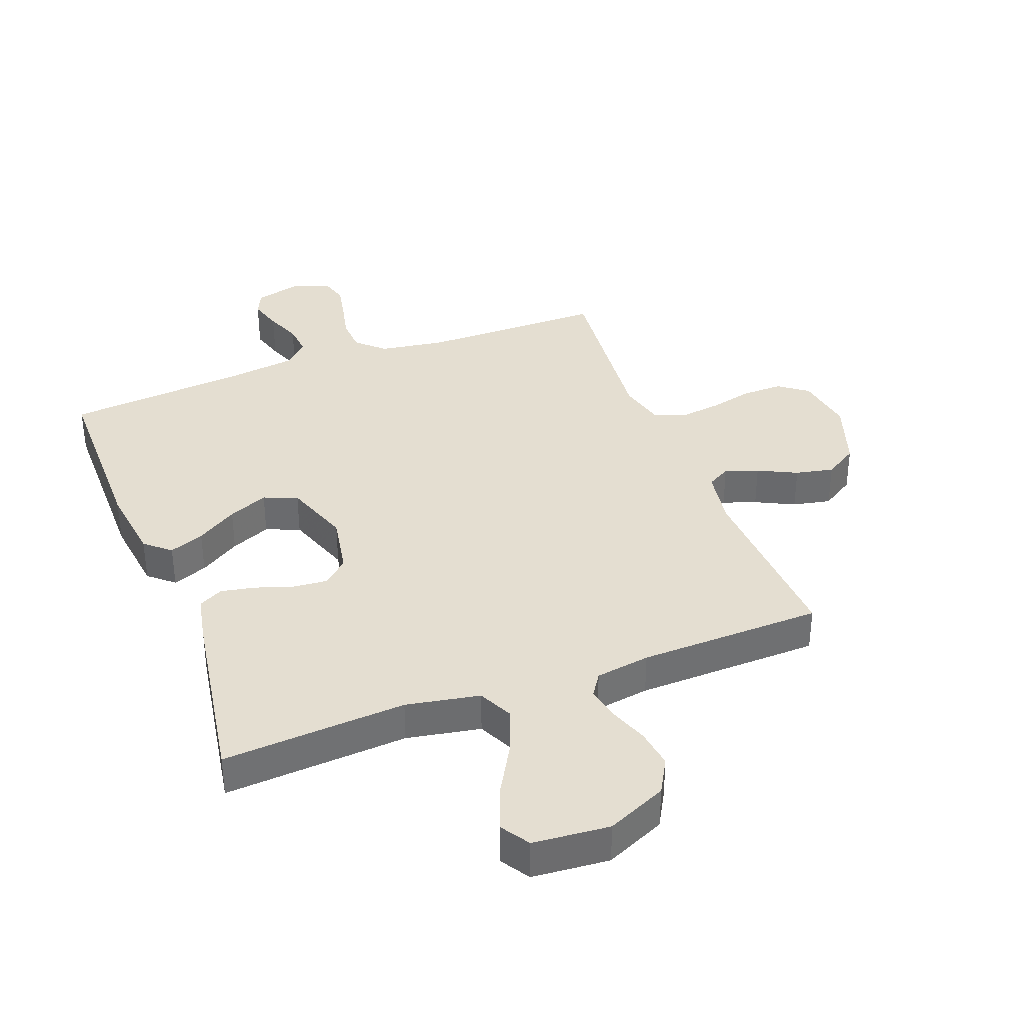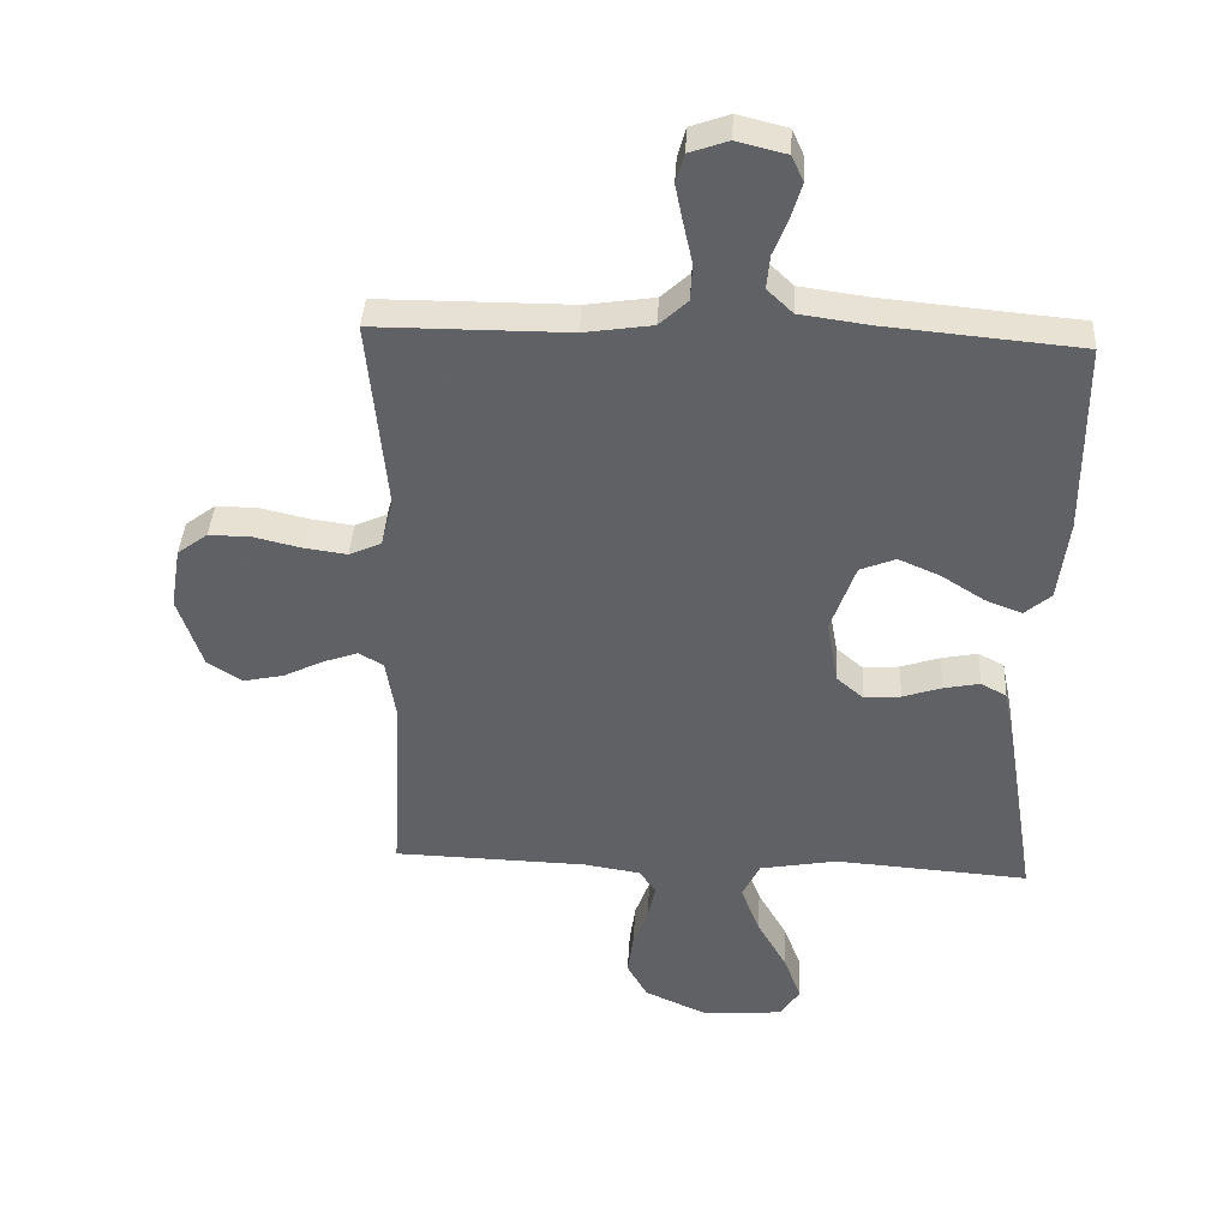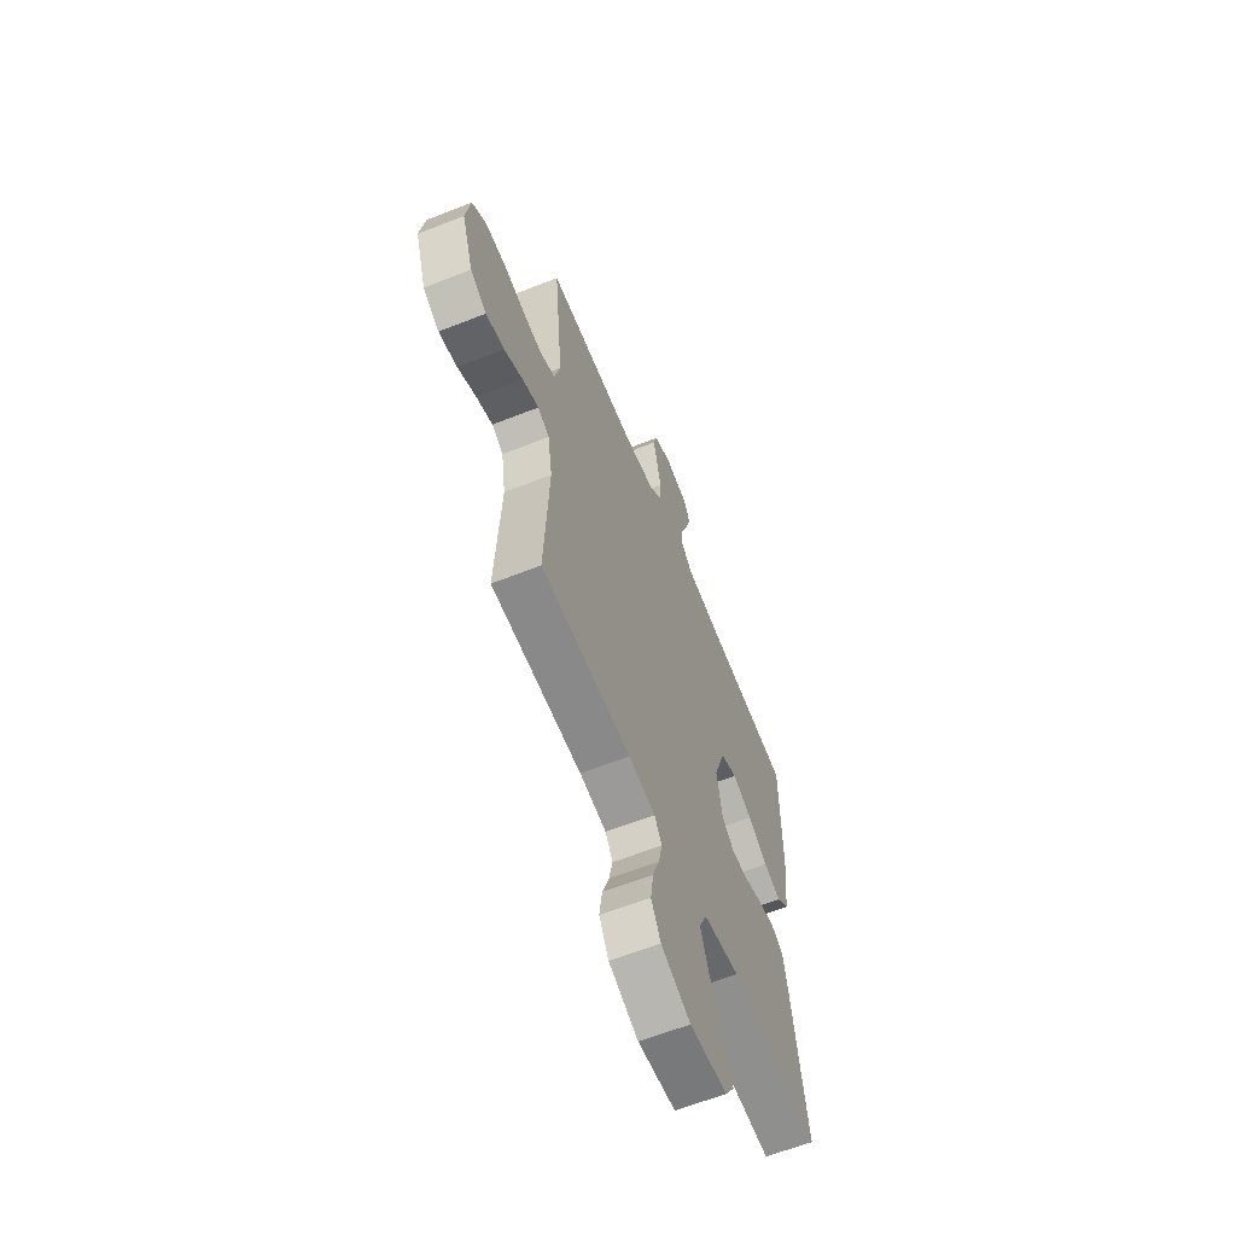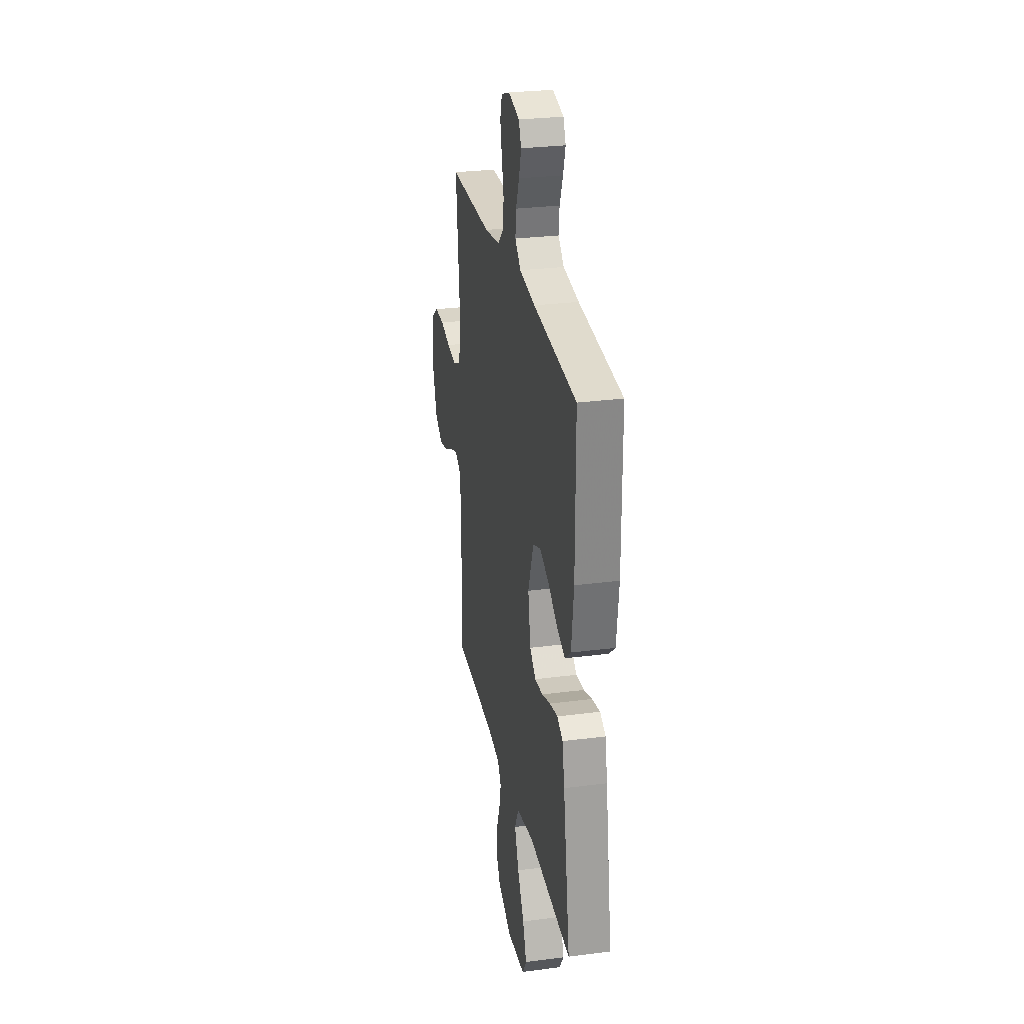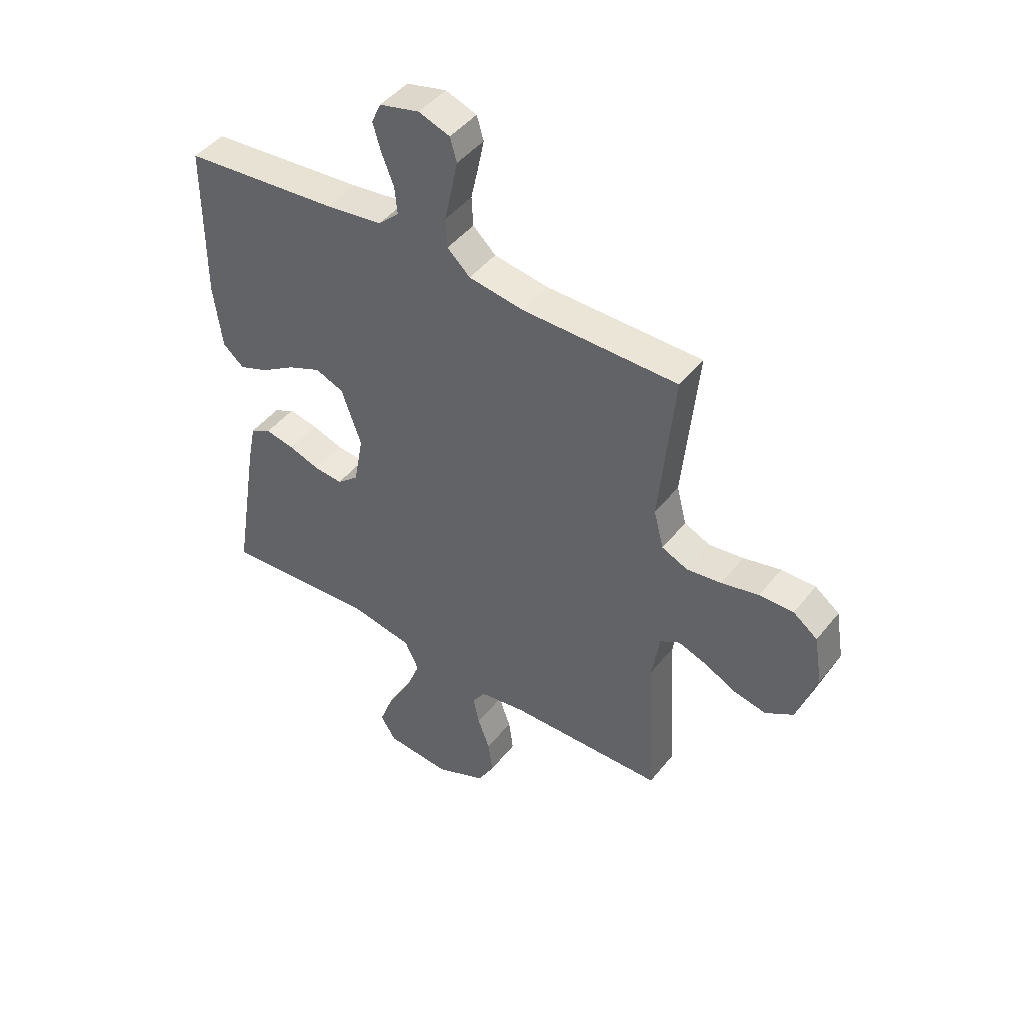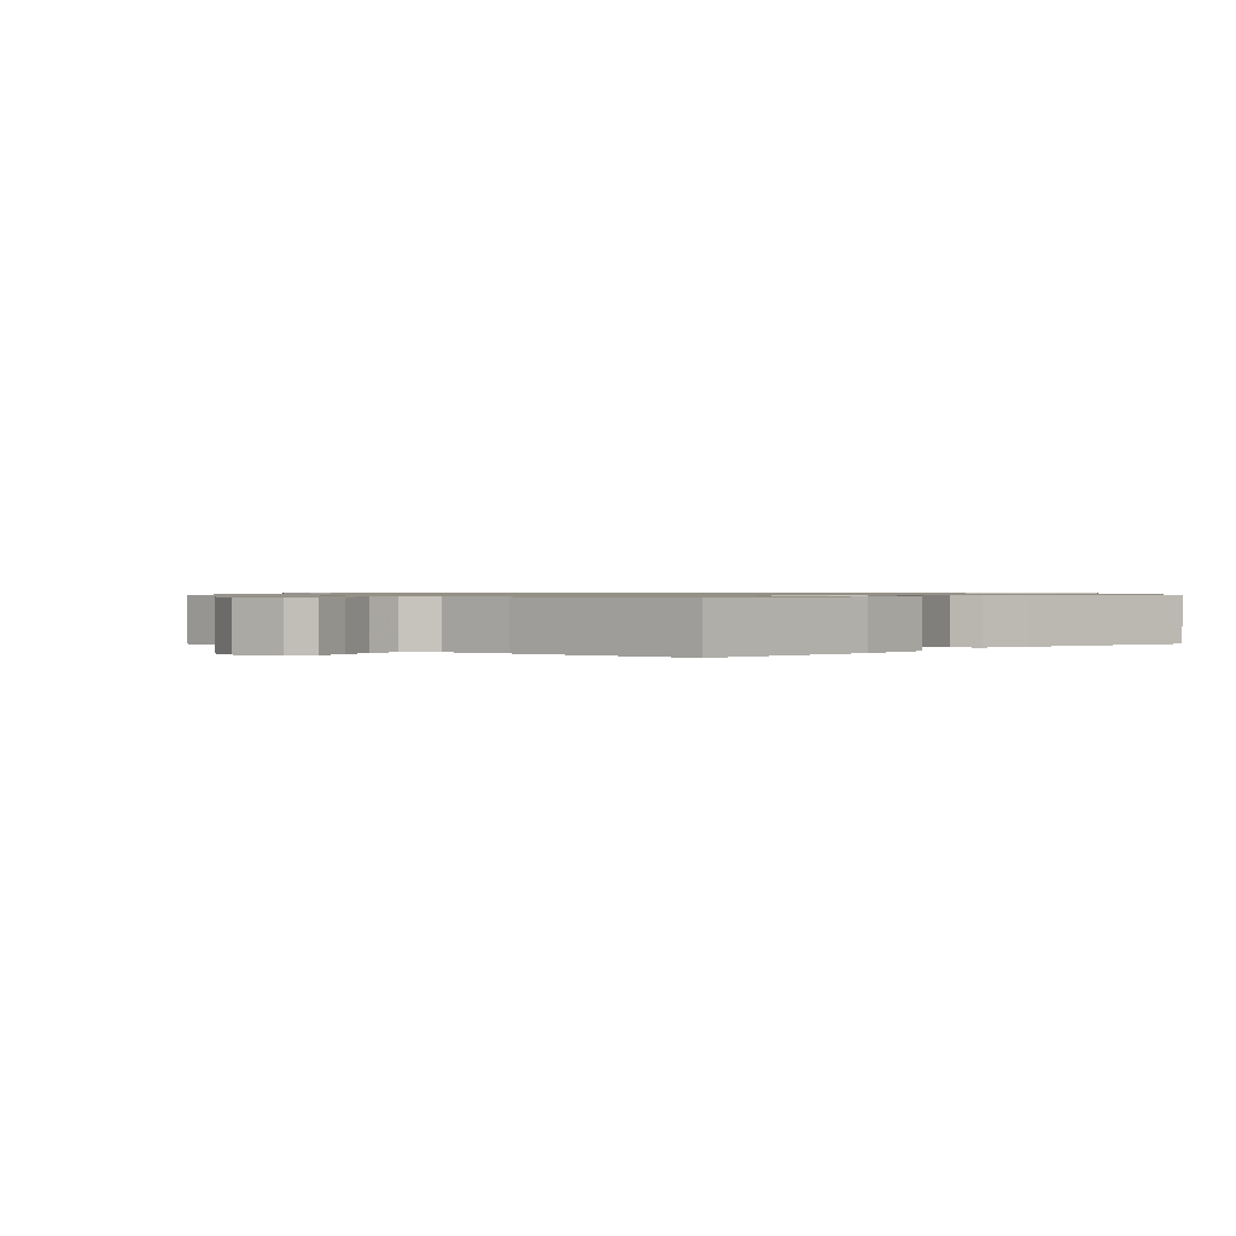
<metadata>
{"format":"obj","ext":"obj","renderer":"f3d","projection":"perspective","resolution":1024,"background":"white","views":[{"elev":36.5,"azim":159.3,"up":"+Y"},{"elev":39.2,"azim":3.2,"up":"+Z"},{"elev":-61.7,"azim":-68.0,"up":"+Z"},{"elev":27.9,"azim":78.8,"up":"+Z"},{"elev":45.6,"azim":-144.0,"up":"+Z"},{"elev":0.8,"azim":44.7,"up":"+Y"}]}
</metadata>
<code>
v 0.5 0.07 0.5
v 0.501 0.07 0.2
v 0.485 0.07 0.073
v 0.444 0.07 0.038
v 0.387 0.07 0.06
v 0.321 0.07 0.102
v 0.256 0.07 0.13
v 0.201 0.07 0.108
v 0.163 0.07 0
v 0.181 0.07 -0.1
v 0.223 0.07 -0.136
v 0.279 0.07 -0.131
v 0.339 0.07 -0.111
v 0.395 0.07 -0.1
v 0.435 0.07 -0.121
v 0.451 0.07 -0.2
v 0.5 0.07 -0.5
v 0.2 0.07 -0.479
v 0.08 0.07 -0.501
v 0.053 0.07 -0.557
v 0.082 0.07 -0.633
v 0.128 0.07 -0.714
v 0.155 0.07 -0.786
v 0.125 0.07 -0.833
v 0 0.07 -0.843
v -0.098 0.07 -0.799
v -0.13 0.07 -0.742
v -0.121 0.07 -0.678
v -0.098 0.07 -0.615
v -0.086 0.07 -0.56
v -0.111 0.07 -0.522
v -0.2 0.07 -0.508
v -0.5 0.07 -0.5
v -0.484 0.07 -0.2
v -0.499 0.07 -0.106
v -0.537 0.07 -0.084
v -0.591 0.07 -0.103
v -0.654 0.07 -0.134
v -0.716 0.07 -0.147
v -0.77 0.07 -0.113
v -0.808 0.07 0
v -0.792 0.07 0.096
v -0.745 0.07 0.131
v -0.679 0.07 0.13
v -0.607 0.07 0.113
v -0.54 0.07 0.104
v -0.49 0.07 0.126
v -0.471 0.07 0.2
v -0.5 0.07 0.5
v -0.2 0.07 0.501
v -0.094 0.07 0.517
v -0.05 0.07 0.558
v -0.047 0.07 0.615
v -0.061 0.07 0.678
v -0.073 0.07 0.737
v -0.06 0.07 0.782
v 0 0.07 0.803
v 0.077 0.07 0.784
v 0.095 0.07 0.744
v 0.079 0.07 0.69
v 0.056 0.07 0.632
v 0.051 0.07 0.58
v 0.091 0.07 0.542
v 0.2 0.07 0.527
v 0.5 0 0.5
v 0.501 0 0.2
v 0.485 0 0.073
v 0.444 0 0.038
v 0.387 0 0.06
v 0.321 0 0.102
v 0.256 0 0.13
v 0.201 0 0.108
v 0.163 0 0
v 0.181 0 -0.1
v 0.223 0 -0.136
v 0.279 0 -0.131
v 0.339 0 -0.111
v 0.395 0 -0.1
v 0.435 0 -0.121
v 0.451 0 -0.2
v 0.5 0 -0.5
v 0.2 0 -0.479
v 0.08 0 -0.501
v 0.053 0 -0.557
v 0.082 0 -0.633
v 0.128 0 -0.714
v 0.155 0 -0.786
v 0.125 0 -0.833
v 0 0 -0.843
v -0.098 0 -0.799
v -0.13 0 -0.742
v -0.121 0 -0.678
v -0.098 0 -0.615
v -0.086 0 -0.56
v -0.111 0 -0.522
v -0.2 0 -0.508
v -0.5 0 -0.5
v -0.484 0 -0.2
v -0.499 0 -0.106
v -0.537 0 -0.084
v -0.591 0 -0.103
v -0.654 0 -0.134
v -0.716 0 -0.147
v -0.77 0 -0.113
v -0.808 0 0
v -0.792 0 0.096
v -0.745 0 0.131
v -0.679 0 0.13
v -0.607 0 0.113
v -0.54 0 0.104
v -0.49 0 0.126
v -0.471 0 0.2
v -0.5 0 0.5
v -0.2 0 0.501
v -0.094 0 0.517
v -0.05 0 0.558
v -0.047 0 0.615
v -0.061 0 0.678
v -0.073 0 0.737
v -0.06 0 0.782
v 0 0 0.803
v 0.077 0 0.784
v 0.095 0 0.744
v 0.079 0 0.69
v 0.056 0 0.632
v 0.051 0 0.58
v 0.091 0 0.542
v 0.2 0 0.527
f 58 59 60 61
f 56 57 58 61
f 56 61 62
f 53 54 55 56
f 53 56 62
f 52 53 62 63
f 48 49 50
f 47 48 50 51
f 42 43 44 45
f 42 45 46
f 41 42 46
f 40 41 46
f 37 38 39 40
f 36 37 40 46
f 35 36 46 47
f 32 33 34
f 31 32 34 35
f 26 27 28 29
f 26 29 30
f 25 26 30
f 24 25 30
f 21 22 23 24
f 20 21 24 30
f 19 20 30 31
f 15 16 17 18
f 12 13 14 15
f 11 12 15 18
f 10 11 18 19
f 3 4 5 6
f 3 6 7
f 64 1 2 3
f 64 3 7
f 63 64 7 8
f 52 63 8 9
f 35 47 51 52
f 19 31 35 52
f 9 10 19 52
f 125 124 123 122
f 125 122 121 120
f 126 125 120
f 120 119 118 117
f 126 120 117
f 127 126 117 116
f 114 113 112
f 115 114 112 111
f 109 108 107 106
f 110 109 106
f 110 106 105
f 110 105 104
f 104 103 102 101
f 110 104 101 100
f 111 110 100 99
f 98 97 96
f 99 98 96 95
f 93 92 91 90
f 94 93 90
f 94 90 89
f 94 89 88
f 88 87 86 85
f 94 88 85 84
f 95 94 84 83
f 82 81 80 79
f 79 78 77 76
f 82 79 76 75
f 83 82 75 74
f 70 69 68 67
f 71 70 67
f 67 66 65 128
f 71 67 128
f 72 71 128 127
f 73 72 127 116
f 116 115 111 99
f 116 99 95 83
f 116 83 74 73
f 1 65 66 2
f 2 66 67 3
f 3 67 68 4
f 4 68 69 5
f 5 69 70 6
f 6 70 71 7
f 7 71 72 8
f 8 72 73 9
f 9 73 74 10
f 10 74 75 11
f 11 75 76 12
f 12 76 77 13
f 13 77 78 14
f 14 78 79 15
f 15 79 80 16
f 16 80 81 17
f 17 81 82 18
f 18 82 83 19
f 19 83 84 20
f 20 84 85 21
f 21 85 86 22
f 22 86 87 23
f 23 87 88 24
f 24 88 89 25
f 25 89 90 26
f 26 90 91 27
f 27 91 92 28
f 28 92 93 29
f 29 93 94 30
f 30 94 95 31
f 31 95 96 32
f 32 96 97 33
f 33 97 98 34
f 34 98 99 35
f 35 99 100 36
f 36 100 101 37
f 37 101 102 38
f 38 102 103 39
f 39 103 104 40
f 40 104 105 41
f 41 105 106 42
f 42 106 107 43
f 43 107 108 44
f 44 108 109 45
f 45 109 110 46
f 46 110 111 47
f 47 111 112 48
f 48 112 113 49
f 49 113 114 50
f 50 114 115 51
f 51 115 116 52
f 52 116 117 53
f 53 117 118 54
f 54 118 119 55
f 55 119 120 56
f 56 120 121 57
f 57 121 122 58
f 58 122 123 59
f 59 123 124 60
f 60 124 125 61
f 61 125 126 62
f 62 126 127 63
f 63 127 128 64
f 64 128 65 1

</code>
